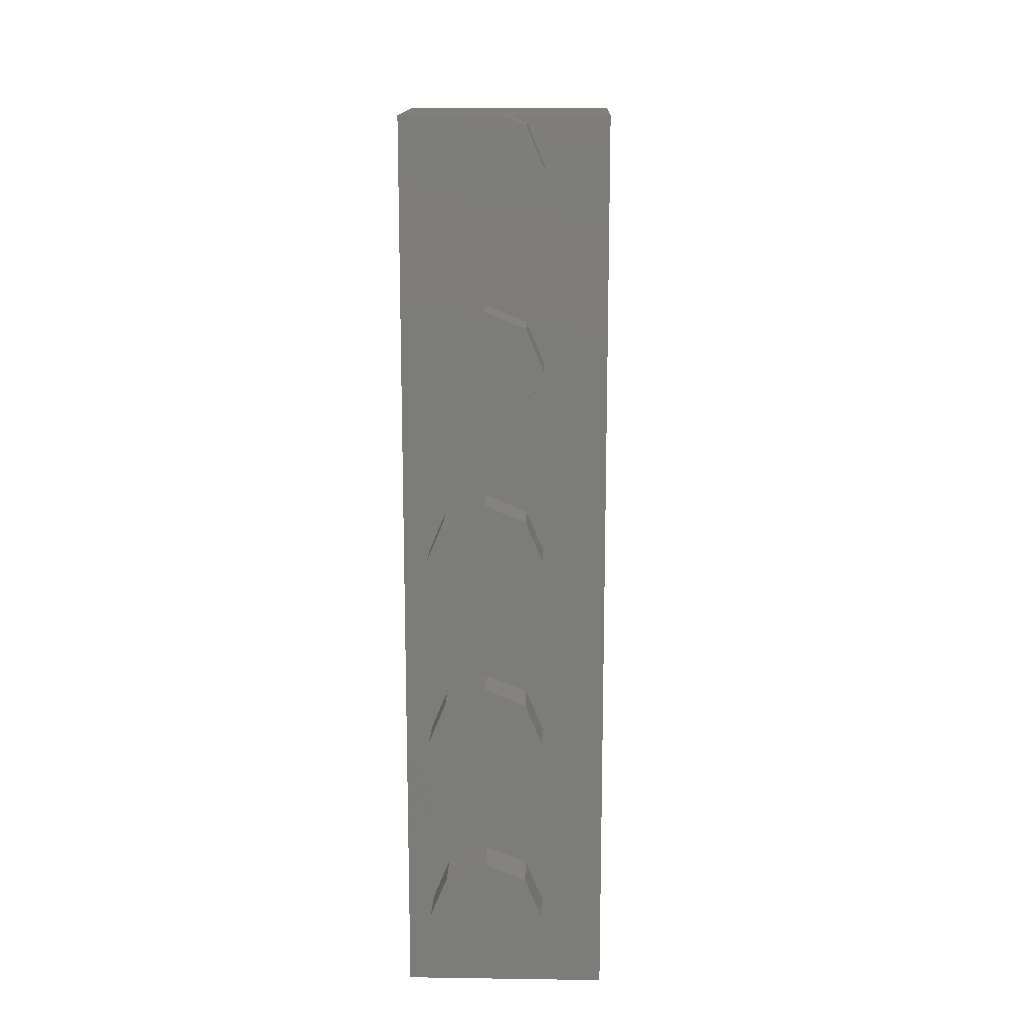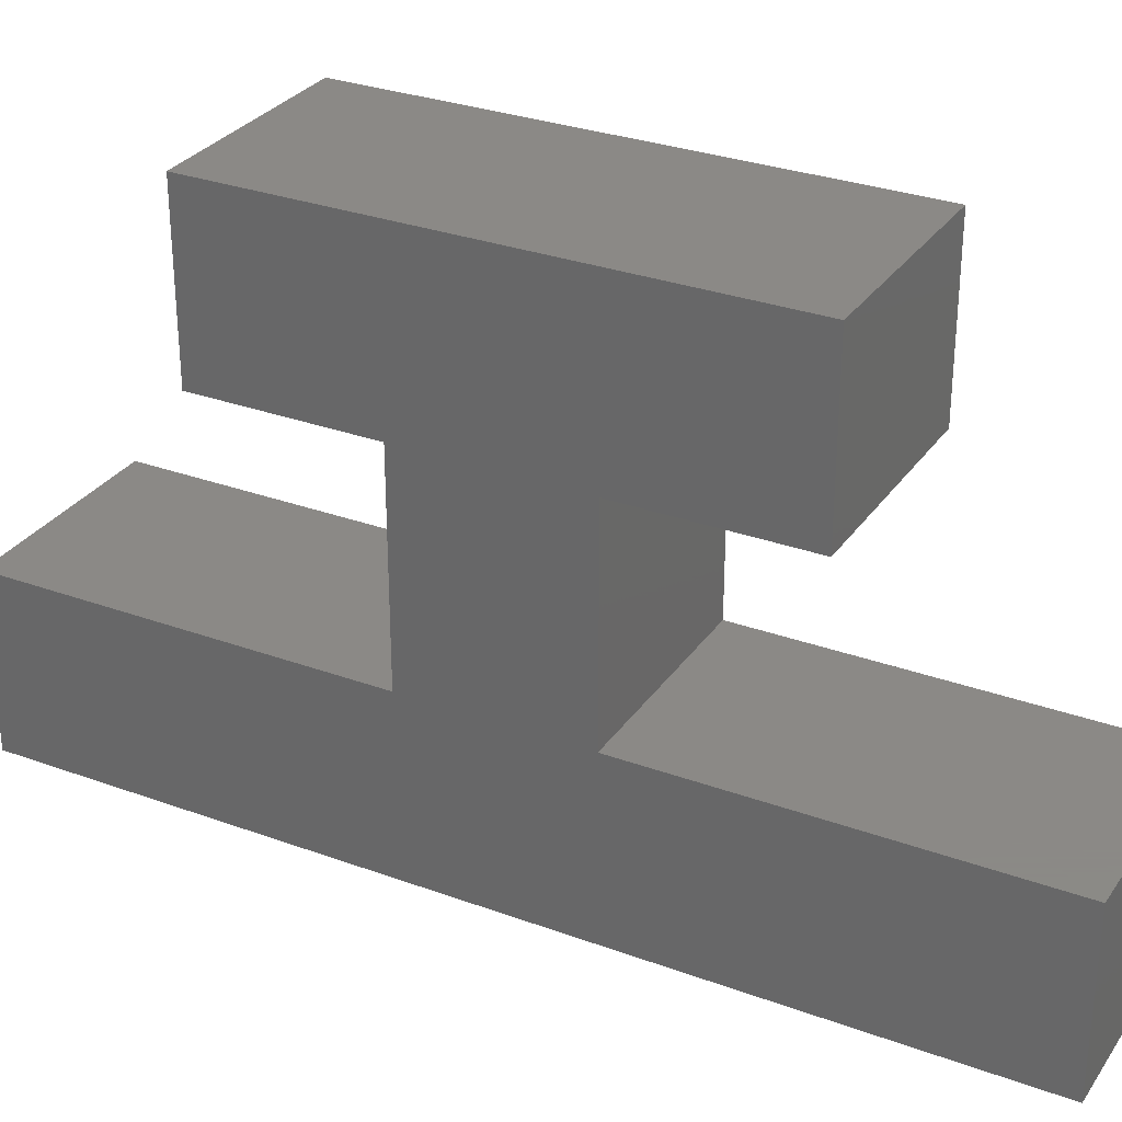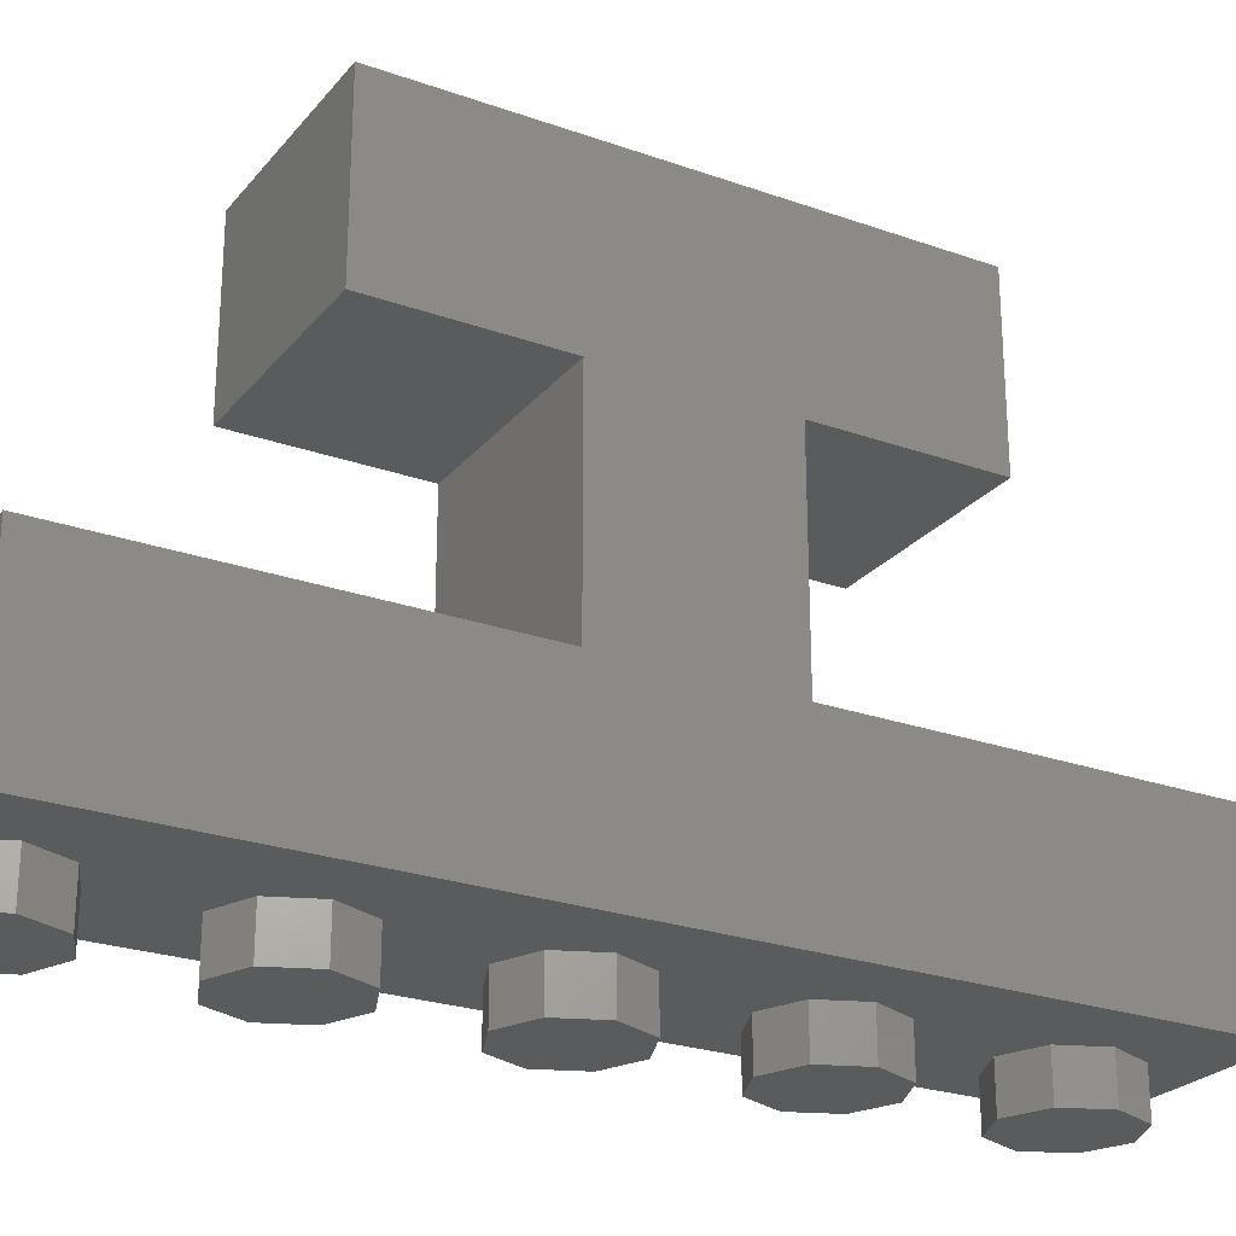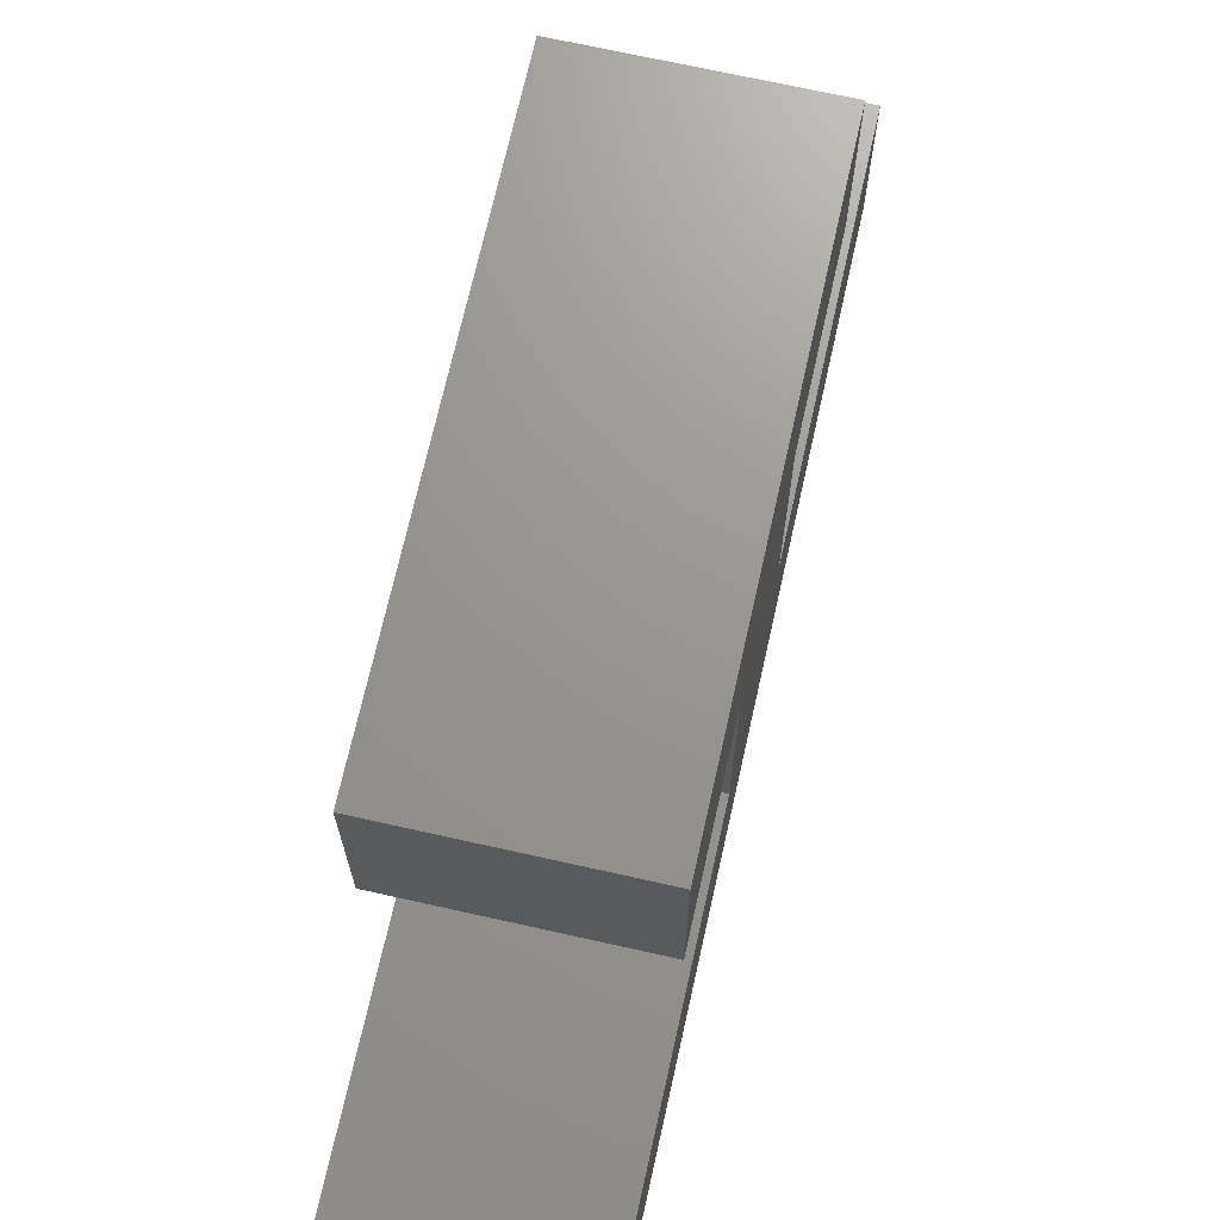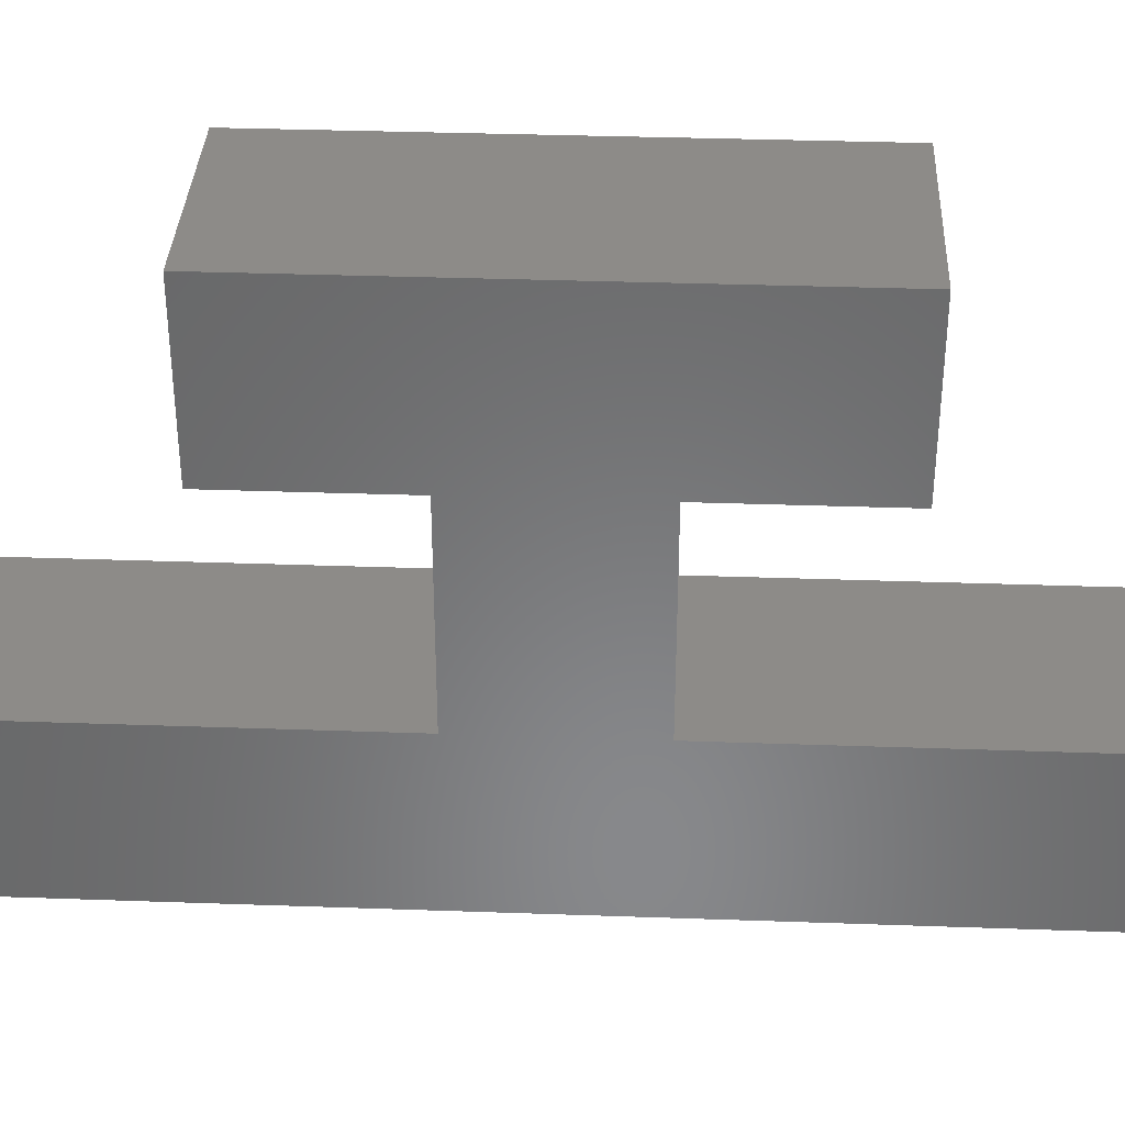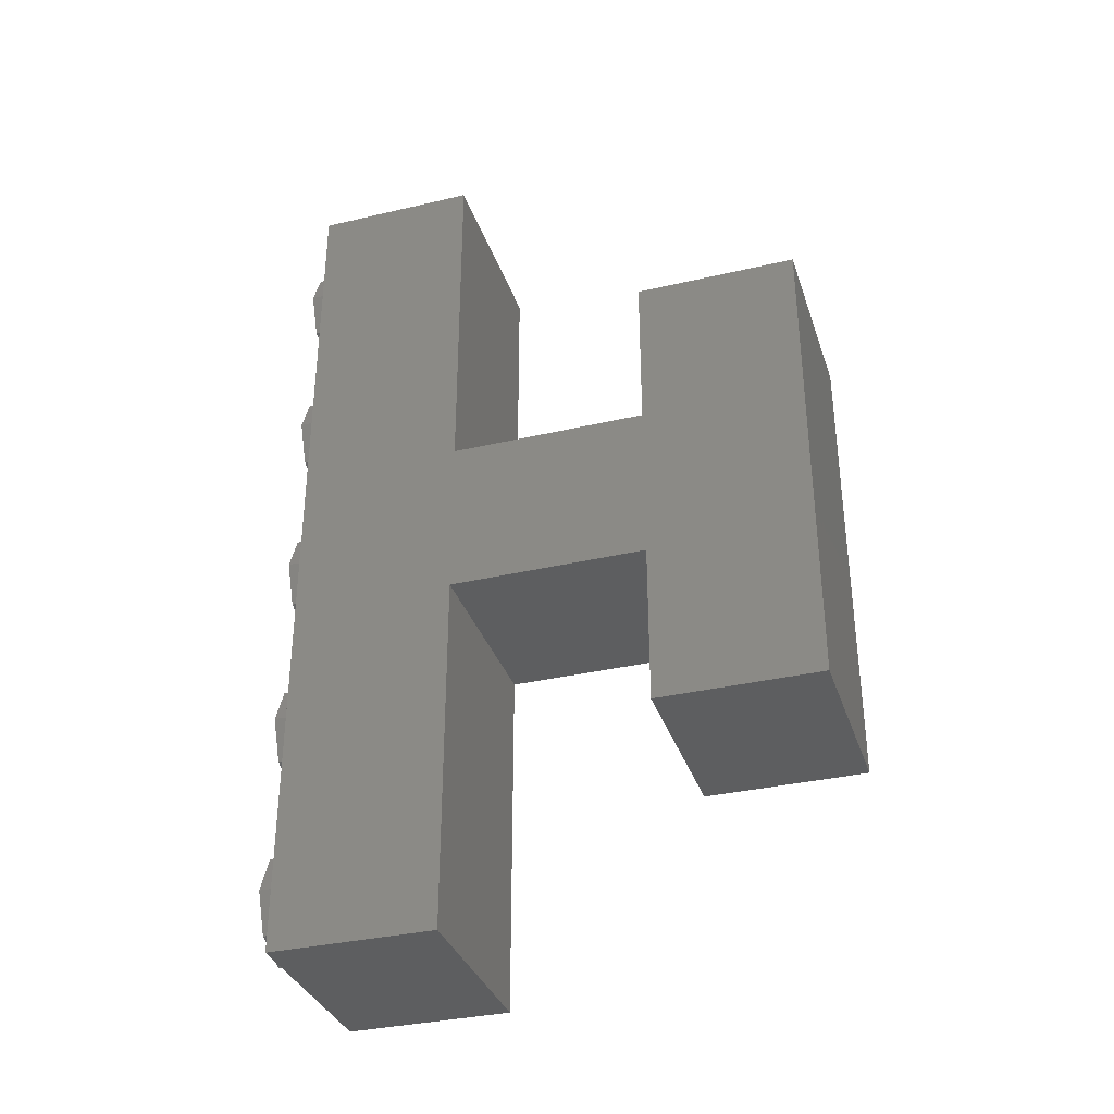
<metadata>
{"format":"stl","ext":"stl","renderer":"f3d","projection":"perspective","resolution":1024,"background":"white","views":[{"elev":14.5,"azim":1.8,"up":"+Z"},{"elev":30.0,"azim":118.2,"up":"+Y"},{"elev":-25.0,"azim":60.1,"up":"+Y"},{"elev":70.4,"azim":12.6,"up":"+Y"},{"elev":35.0,"azim":92.7,"up":"+Y"},{"elev":-34.5,"azim":107.5,"up":"+Z"}]}
</metadata>
<code>
# stl→obj: 106 verts, 208 faces
v 8.5 -7 0
v 8.5 0 15.5
v 8.5 0 0
v 8.5 0 22.5
v 8.5 -7 38
v 8.5 0 38
v 8.5 8.5 22.5
v 8.5 8.5 15.5
v 8.5 15.5 8.5
v 8.5 8.5 8.5
v 8.5 15.5 29.5
v 8.5 8.5 29.5
v 17 8.5 29.5
v 17 15.5 29.5
v 17 -7 38
v 17 0 22.5
v 17 0 38
v 17 0 15.5
v 17 -7 0
v 17 0 0
v 17 8.5 15.5
v 17 8.5 22.5
v 17 15.5 8.5
v 17 8.5 8.5
v 13.7 -8.8 5.697
v 14.4 -7 4
v 13.7 -7 5.697
v 14.4 -8.8 4
v 9.6 -8.8 4
v 10.3 -7 5.697
v 9.6 -7 4
v 10.3 -8.8 5.697
v 12 -7 6.4
v 12 -8.8 6.4
v 12 -8.8 1.6
v 13.7 -7 2.303
v 13.7 -8.8 2.303
v 12 -7 1.6
v 10.3 -8.8 2.303
v 10.3 -7 2.303
v 13.7 -8.8 13.7
v 14.4 -7 12
v 13.7 -7 13.7
v 14.4 -8.8 12
v 10.3 -8.8 10.3
v 9.6 -7 12
v 10.3 -7 10.3
v 9.6 -8.8 12
v 10.3 -7 13.7
v 12 -8.8 14.4
v 12 -7 14.4
v 10.3 -8.8 13.7
v 13.7 -8.8 10.3
v 12 -8.8 9.6
v 13.7 -7 10.3
v 12 -7 9.6
v 13.7 -8.8 21.7
v 14.4 -7 20
v 13.7 -7 21.7
v 14.4 -8.8 20
v 10.3 -7 21.7
v 12 -8.8 22.4
v 12 -7 22.4
v 10.3 -8.8 21.7
v 9.6 -8.8 20
v 10.3 -8.8 18.3
v 13.7 -8.8 18.3
v 12 -8.8 17.6
v 9.6 -7 20
v 13.7 -7 18.3
v 10.3 -7 18.3
v 12 -7 17.6
v 13.7 -8.8 29.7
v 14.4 -7 28
v 13.7 -7 29.7
v 14.4 -8.8 28
v 10.3 -8.8 26.3
v 9.6 -7 28
v 10.3 -7 26.3
v 9.6 -8.8 28
v 10.3 -7 29.7
v 12 -8.8 30.4
v 12 -7 30.4
v 10.3 -8.8 29.7
v 13.7 -8.8 26.3
v 12 -8.8 25.6
v 13.7 -7 26.3
v 12 -7 25.6
v 13.7 -8.8 37.7
v 14.4 -7 36
v 13.7 -7 37.7
v 14.4 -8.8 36
v 10.3 -7 37.7
v 11.03 -8.8 38
v 11.03 -7 38
v 10.3 -8.8 37.7
v 12.97 -7 38
v 12.97 -8.8 38
v 9.6 -8.8 36
v 10.3 -8.8 34.3
v 12 -8.8 33.6
v 13.7 -8.8 34.3
v 9.6 -7 36
v 13.7 -7 34.3
v 10.3 -7 34.3
v 12 -7 33.6
f 1 2 3
f 2 1 4
f 5 4 1
f 4 5 6
f 2 7 8
f 7 2 4
f 8 9 10
f 9 8 11
f 7 11 8
f 11 7 12
f 11 13 14
f 13 11 12
f 15 16 17
f 16 15 18
f 19 18 15
f 18 19 20
f 16 21 22
f 21 16 18
f 22 14 13
f 14 22 23
f 21 23 22
f 23 21 24
f 23 11 14
f 11 23 9
f 10 23 24
f 23 10 9
f 7 13 12
f 13 7 22
f 10 21 8
f 21 10 24
f 7 16 22
f 16 7 4
f 2 21 18
f 21 2 8
f 16 6 17
f 6 16 4
f 20 2 18
f 2 20 3
f 25 26 27
f 26 25 28
f 29 30 31
f 30 29 32
f 33 25 27
f 25 33 34
f 30 34 33
f 34 30 32
f 35 36 37
f 36 35 38
f 39 31 40
f 31 39 29
f 28 36 26
f 36 28 37
f 39 38 35
f 38 39 40
f 32 25 34
f 29 25 32
f 29 28 25
f 39 28 29
f 39 37 28
f 37 39 35
f 41 42 43
f 42 41 44
f 45 46 47
f 46 45 48
f 49 50 51
f 50 49 52
f 51 41 43
f 41 51 50
f 52 41 50
f 48 41 52
f 48 44 41
f 45 44 48
f 45 53 44
f 53 45 54
f 48 49 46
f 49 48 52
f 44 55 42
f 55 44 53
f 54 55 53
f 55 54 56
f 45 56 54
f 56 45 47
f 57 58 59
f 58 57 60
f 61 62 63
f 62 61 64
f 63 57 59
f 57 63 62
f 64 57 62
f 65 57 64
f 65 60 57
f 66 60 65
f 66 67 60
f 67 66 68
f 65 61 69
f 61 65 64
f 60 70 58
f 70 60 67
f 66 69 71
f 69 66 65
f 68 70 67
f 70 68 72
f 66 72 68
f 72 66 71
f 73 74 75
f 74 73 76
f 77 78 79
f 78 77 80
f 81 82 83
f 82 81 84
f 83 73 75
f 73 83 82
f 84 73 82
f 80 73 84
f 80 76 73
f 77 76 80
f 77 85 76
f 85 77 86
f 80 81 78
f 81 80 84
f 76 87 74
f 87 76 85
f 86 87 85
f 87 86 88
f 77 88 86
f 88 77 79
f 89 90 91
f 90 89 92
f 93 94 95
f 94 93 96
f 97 89 91
f 89 97 98
f 99 94 96
f 100 94 99
f 101 94 100
f 98 92 89
f 94 101 98
f 98 102 92
f 98 101 102
f 99 93 103
f 93 99 96
f 92 104 90
f 104 92 102
f 100 103 105
f 103 100 99
f 101 104 102
f 104 101 106
f 100 106 101
f 106 100 105
f 17 97 15
f 97 95 98
f 6 97 17
f 97 6 95
f 95 6 5
f 98 95 94
f 1 20 19
f 20 1 3
f 5 93 95
f 5 103 93
f 78 103 5
f 105 83 106
f 103 78 105
f 105 81 83
f 105 78 81
f 79 63 88
f 79 61 63
f 78 61 79
f 78 69 61
f 5 69 78
f 71 51 72
f 71 49 51
f 69 49 71
f 69 46 49
f 1 69 5
f 47 33 56
f 47 30 33
f 46 30 47
f 46 31 30
f 69 1 46
f 40 1 38
f 31 1 40
f 46 1 31
f 91 15 97
f 90 15 91
f 104 15 90
f 83 104 106
f 75 104 83
f 104 75 15
f 74 15 75
f 63 87 88
f 59 87 63
f 59 74 87
f 58 74 59
f 74 58 15
f 51 70 72
f 43 70 51
f 43 58 70
f 42 58 43
f 19 58 42
f 33 55 56
f 27 55 33
f 27 42 55
f 26 42 27
f 19 42 26
f 19 38 1
f 58 19 15
f 36 19 26
f 38 19 36

</code>
